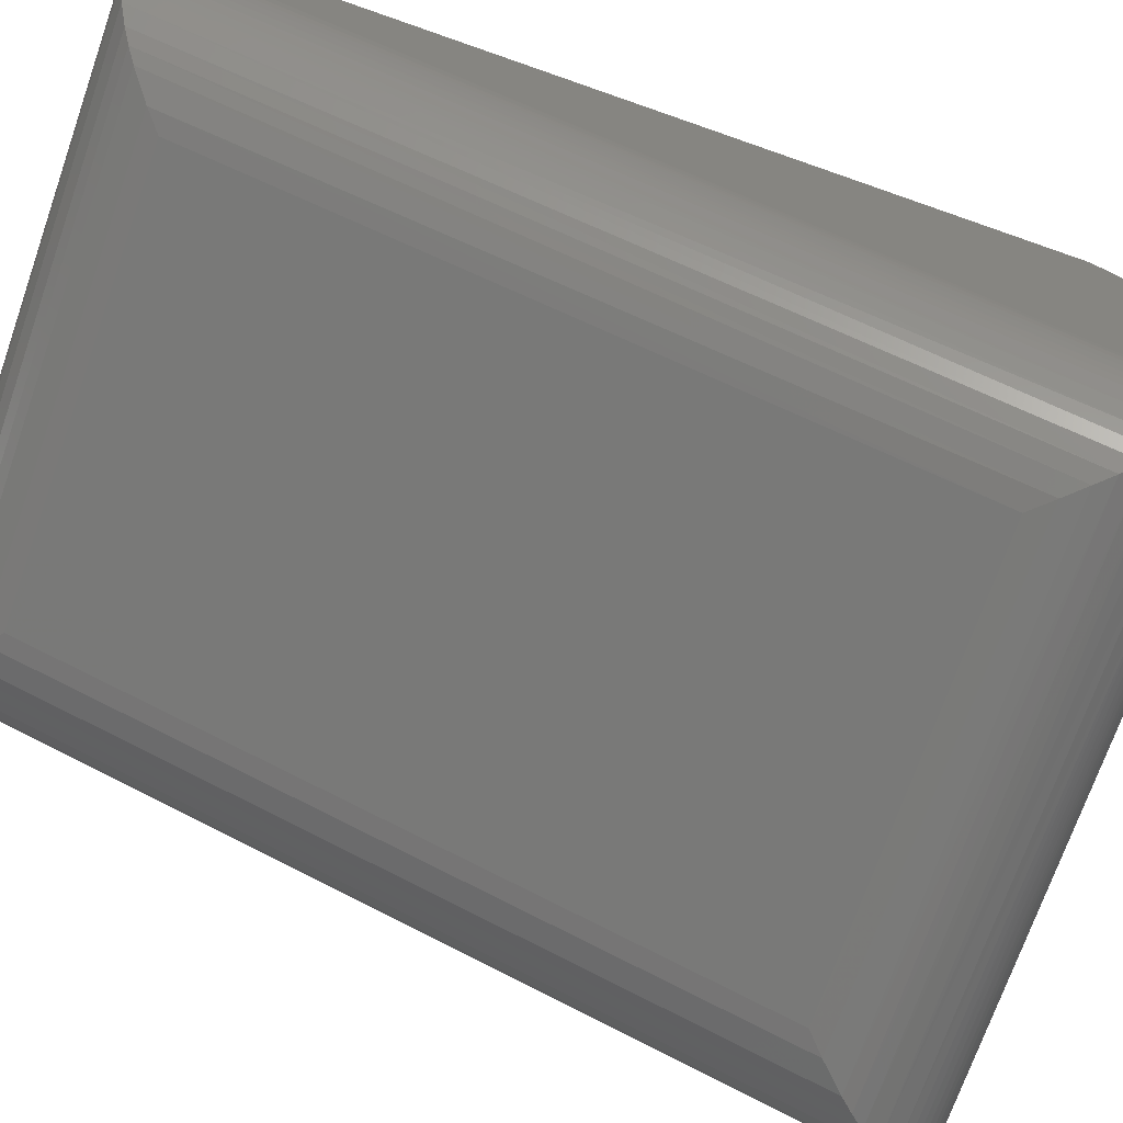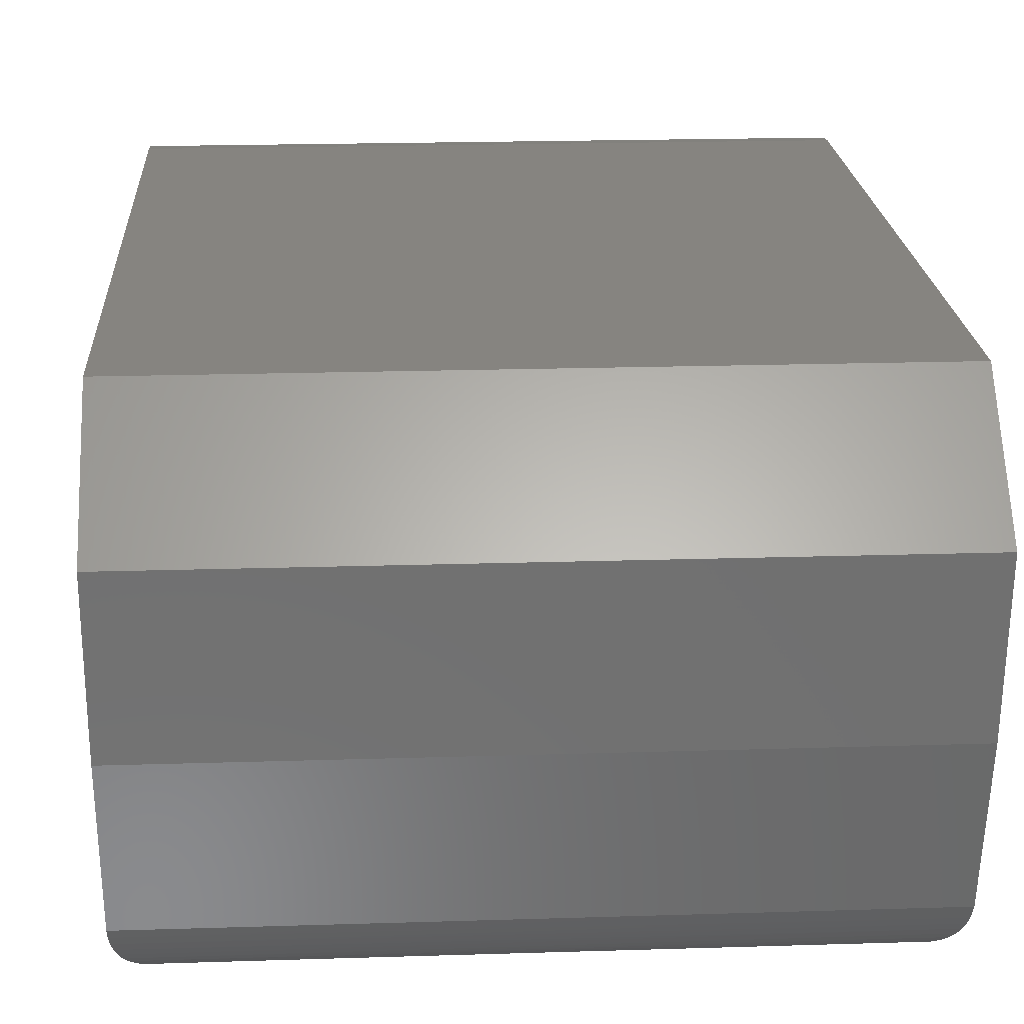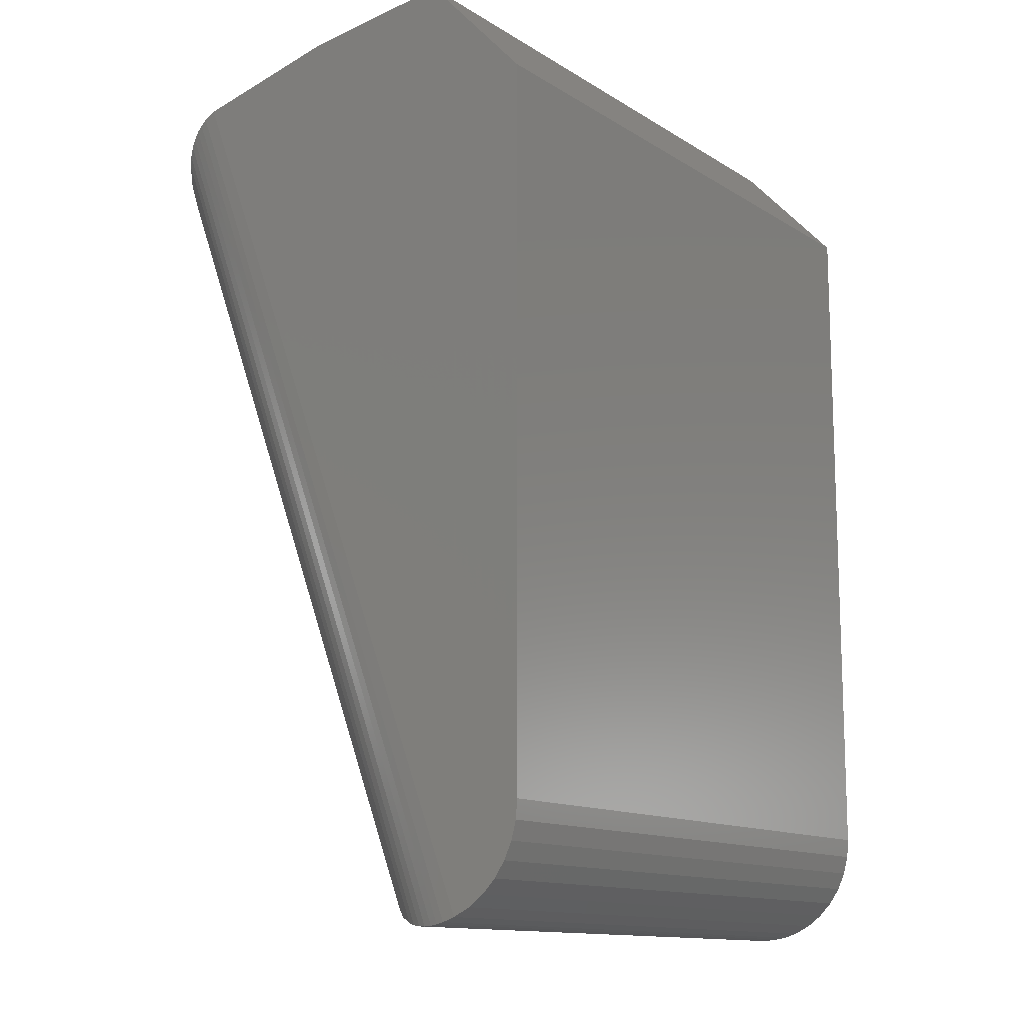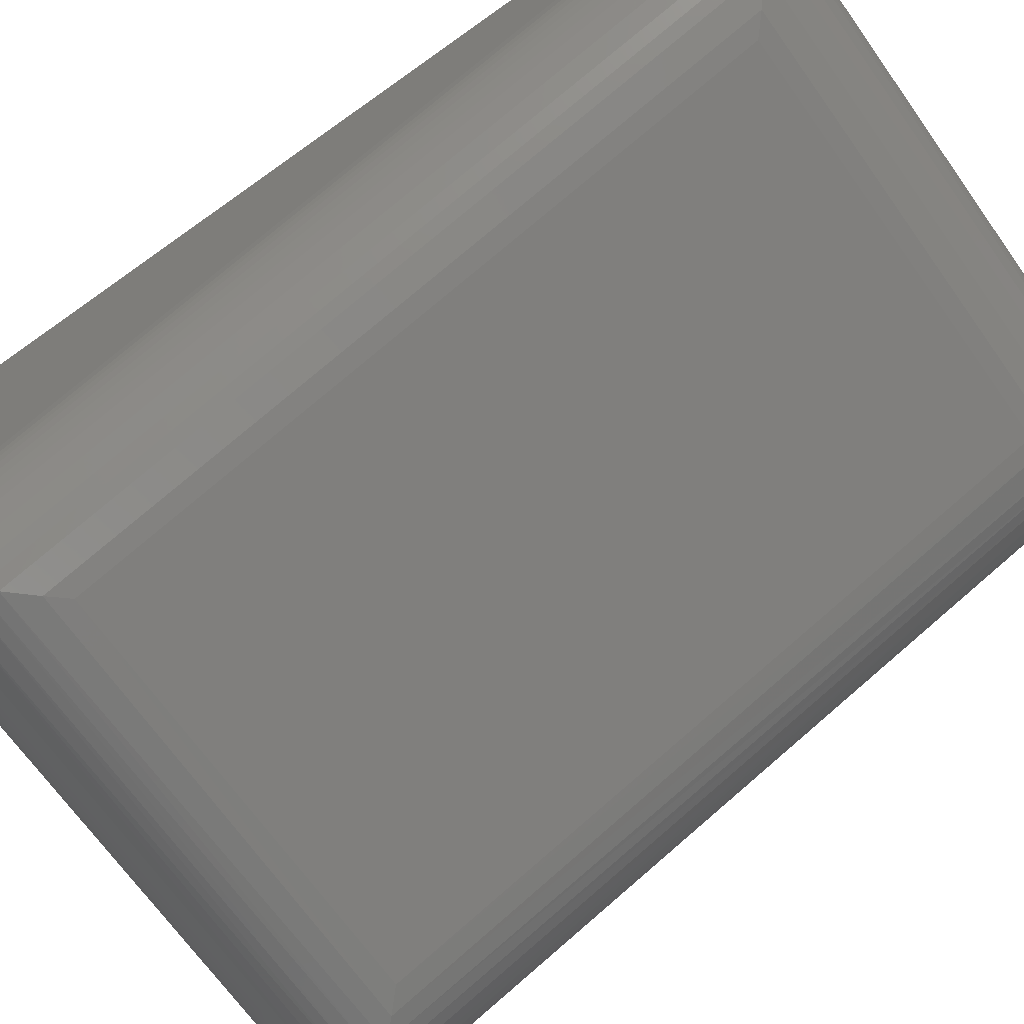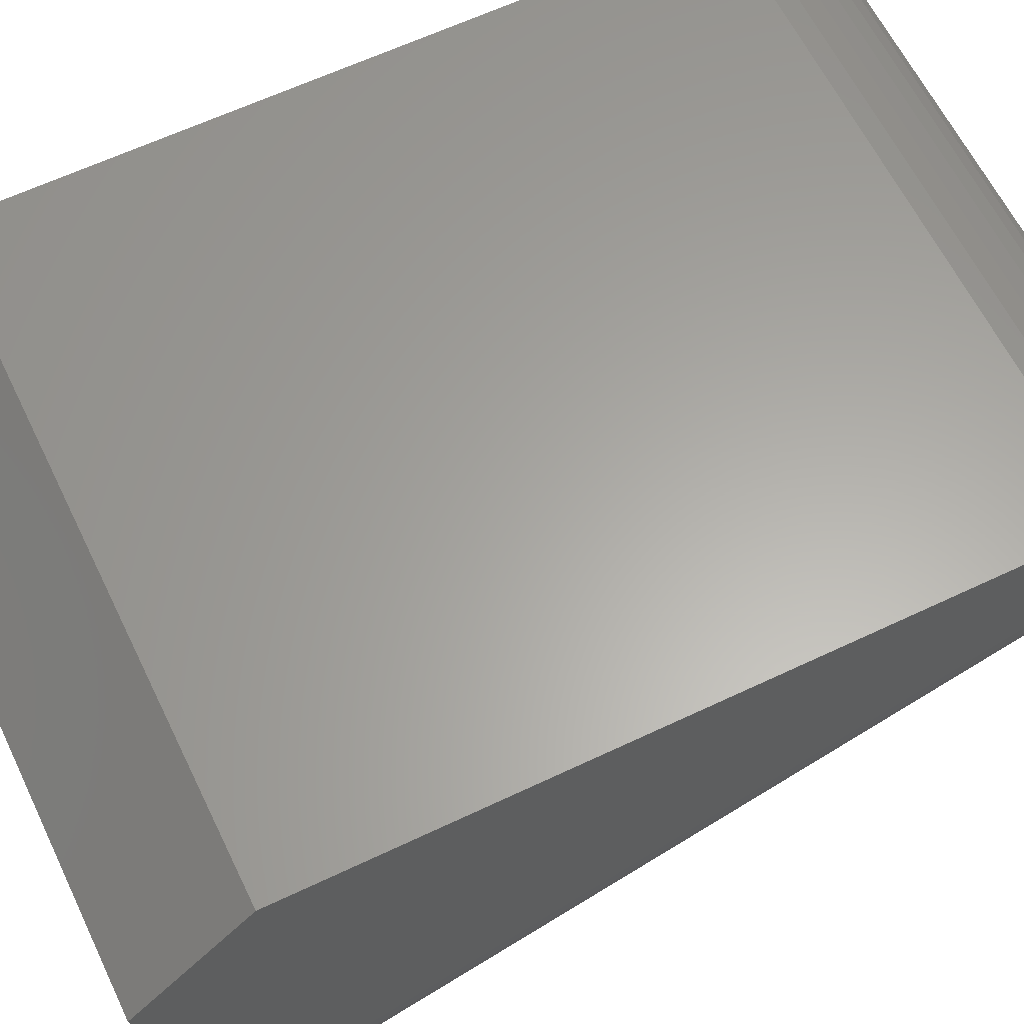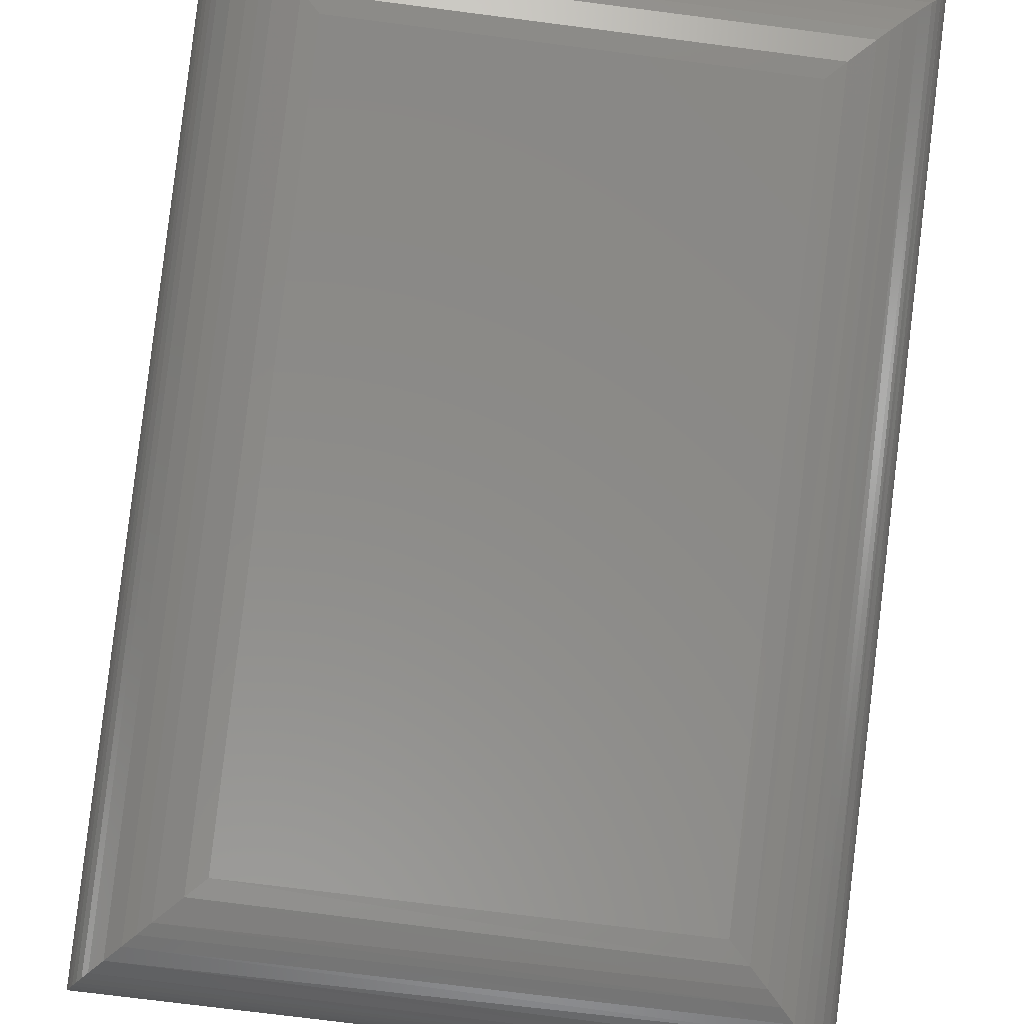
<metadata>
{"format":"stl","ext":"stl","renderer":"f3d","projection":"perspective","resolution":1024,"background":"white","views":[{"elev":-72.1,"azim":-109.3,"up":"+Y"},{"elev":20.3,"azim":-3.3,"up":"+Y"},{"elev":-12.9,"azim":126.0,"up":"+Z"},{"elev":-69.1,"azim":125.5,"up":"+Y"},{"elev":62.2,"azim":64.2,"up":"+Y"},{"elev":-74.0,"azim":172.7,"up":"+Y"}]}
</metadata>
<code>
# stl→obj: 77 verts, 150 faces
v -0.3359 6.96e-17 -0.1231
v -0.3359 1.531e-16 0.629
v 0.343 1.073e-16 -0.1231
v 0.343 1.908e-16 0.629
v -0.3359 -0.2716 0.7252
v -0.3359 -0.1091 0.746
v -0.3359 -0.4309 0.6868
v -0.3359 -0.001721 -0.1431
v -0.3359 -0.006834 -0.1625
v -0.3359 -0.01519 -0.1808
v -0.3359 -0.02654 -0.1974
v -0.3359 -0.04055 -0.2118
v -0.3359 -0.05682 -0.2235
v -0.3359 -0.07485 -0.2324
v 0.343 -0.4309 0.6868
v 0.343 -0.2716 0.7252
v 0.343 -0.1091 0.746
v 0.343 -0.07485 -0.2324
v 0.343 -0.05682 -0.2235
v 0.343 -0.04055 -0.2118
v 0.343 -0.02654 -0.1974
v 0.343 -0.01519 -0.1808
v 0.343 -0.006834 -0.1625
v 0.343 -0.001721 -0.1431
v -0.2188 -0.2265 -0.1654
v 0.2258 -0.2265 -0.1654
v -0.2188 -0.4977 0.5348
v 0.2258 -0.4977 0.5348
v 0.3421 -0.08902 -0.2369
v 0.3406 -0.452 0.6756
v 0.3406 -0.09787 -0.2387
v 0.3384 -0.4594 0.6704
v 0.3352 -0.1168 -0.2403
v 0.3352 -0.4671 0.664
v 0.3313 -0.4741 0.6571
v 0.3313 -0.1266 -0.2399
v 0.3421 -0.4443 0.6802
v 0.3384 -0.1067 -0.2398
v 0.3262 -0.1372 -0.2386
v 0.3262 -0.4811 0.6489
v 0.3205 -0.1474 -0.2363
v 0.3205 -0.4871 0.6404
v 0.3074 -0.1662 -0.2295
v 0.3074 -0.4964 0.6228
v 0.2927 -0.1828 -0.2202
v 0.2927 -0.5023 0.6047
v 0.281 -0.1936 -0.2119
v 0.281 -0.5048 0.5913
v 0.269 -0.2032 -0.2027
v 0.269 -0.5056 0.578
v 0.2442 -0.503 0.5524
v 0.2442 -0.2185 -0.182
v -0.2619 -0.2032 -0.2027
v -0.3314 -0.1067 -0.2398
v -0.3335 -0.09787 -0.2387
v -0.335 -0.08902 -0.2369
v -0.2371 -0.2185 -0.182
v -0.274 -0.1936 -0.2119
v -0.2856 -0.1828 -0.2202
v -0.3003 -0.1662 -0.2295
v -0.3134 -0.1474 -0.2363
v -0.3192 -0.1372 -0.2386
v -0.3243 -0.1266 -0.2399
v -0.3282 -0.1168 -0.2403
v -0.3356 -0.4393 0.6828
v -0.3345 -0.4474 0.6784
v -0.3327 -0.4553 0.6734
v -0.3301 -0.4626 0.6679
v -0.327 -0.4694 0.6619
v -0.3148 -0.4857 0.6425
v -0.3233 -0.4755 0.6556
v -0.3049 -0.4937 0.6287
v -0.2954 -0.4988 0.6165
v -0.2393 -0.5035 0.5546
v -0.2571 -0.5056 0.5729
v -0.2714 -0.5051 0.5884
v -0.2853 -0.5024 0.6043
f 1 2 3
f 3 2 4
f 5 6 2
f 7 5 2
f 7 2 1
f 7 1 8
f 7 8 9
f 7 9 10
f 7 10 11
f 7 11 12
f 7 12 13
f 7 13 14
f 7 15 5
f 5 15 16
f 5 16 6
f 6 16 17
f 4 17 16
f 15 18 19
f 15 19 20
f 15 20 21
f 15 21 22
f 15 22 23
f 15 23 24
f 15 24 3
f 15 3 4
f 15 4 16
f 17 4 6
f 6 4 2
f 25 26 27
f 27 26 28
f 29 30 31
f 31 30 32
f 33 34 35
f 33 35 36
f 18 15 29
f 29 15 37
f 29 37 30
f 34 33 32
f 32 33 38
f 32 38 31
f 36 35 39
f 39 35 40
f 39 40 41
f 41 40 42
f 41 42 43
f 43 42 44
f 43 44 45
f 45 44 46
f 45 46 47
f 47 46 48
f 47 48 49
f 49 48 50
f 49 50 51
f 28 26 51
f 51 26 52
f 51 52 49
f 52 53 49
f 38 54 55
f 38 55 31
f 31 55 56
f 26 25 52
f 52 25 57
f 52 57 53
f 49 53 47
f 47 53 58
f 47 58 45
f 45 58 59
f 45 59 43
f 43 59 60
f 43 60 41
f 41 60 61
f 41 61 39
f 39 61 62
f 39 62 36
f 36 62 63
f 36 63 64
f 54 38 64
f 64 38 33
f 64 33 36
f 1 3 8
f 8 3 24
f 8 24 9
f 9 24 23
f 9 23 10
f 10 23 22
f 10 22 11
f 11 22 21
f 11 21 12
f 12 21 20
f 12 20 13
f 13 20 19
f 13 19 14
f 14 19 18
f 14 18 56
f 56 18 29
f 56 29 31
f 14 65 7
f 14 56 65
f 56 66 65
f 66 56 55
f 66 55 67
f 67 55 54
f 67 54 68
f 68 54 64
f 68 64 69
f 69 64 63
f 62 61 70
f 62 70 63
f 63 70 71
f 63 71 69
f 70 61 72
f 72 61 60
f 72 60 73
f 25 27 57
f 57 27 74
f 57 74 53
f 53 74 75
f 53 75 58
f 58 75 76
f 58 76 59
f 59 76 77
f 59 77 60
f 60 77 73
f 15 65 37
f 15 7 65
f 69 71 35
f 35 34 69
f 68 69 34
f 34 32 68
f 67 68 32
f 32 30 67
f 66 67 30
f 30 37 66
f 66 37 65
f 27 28 74
f 74 28 51
f 74 51 75
f 75 51 50
f 75 50 76
f 76 50 48
f 76 48 77
f 77 48 46
f 77 46 73
f 73 46 44
f 73 44 72
f 72 44 70
f 70 44 42
f 70 42 71
f 71 42 40
f 71 40 35

</code>
